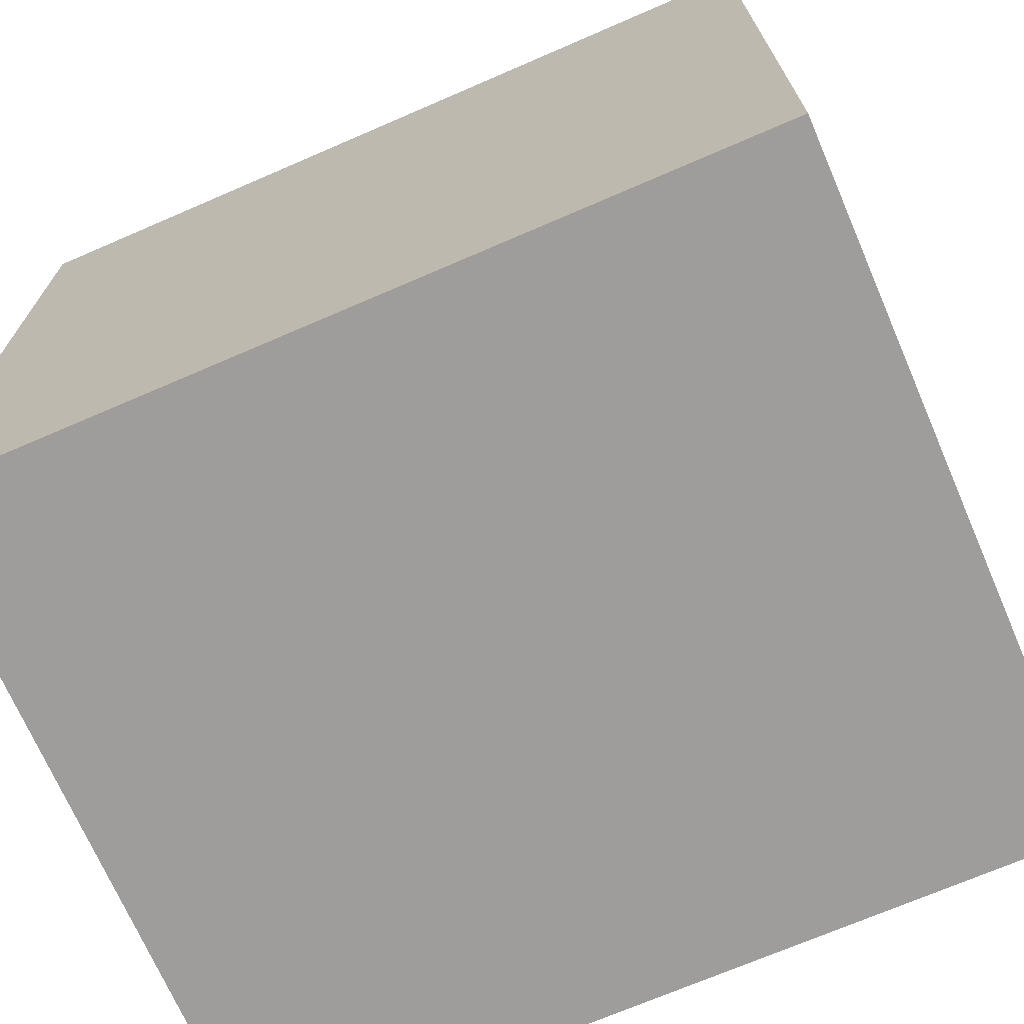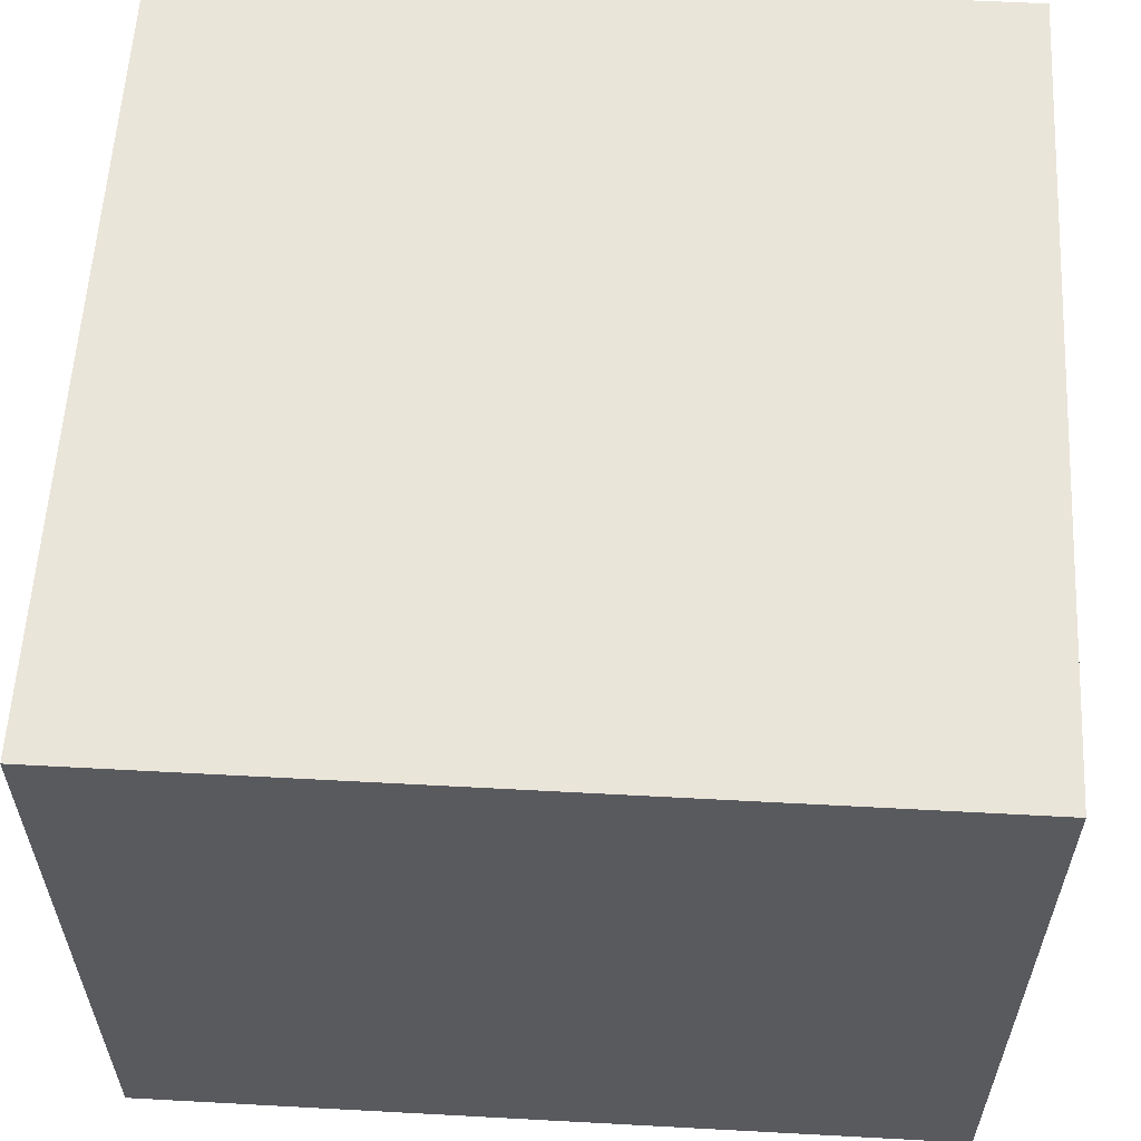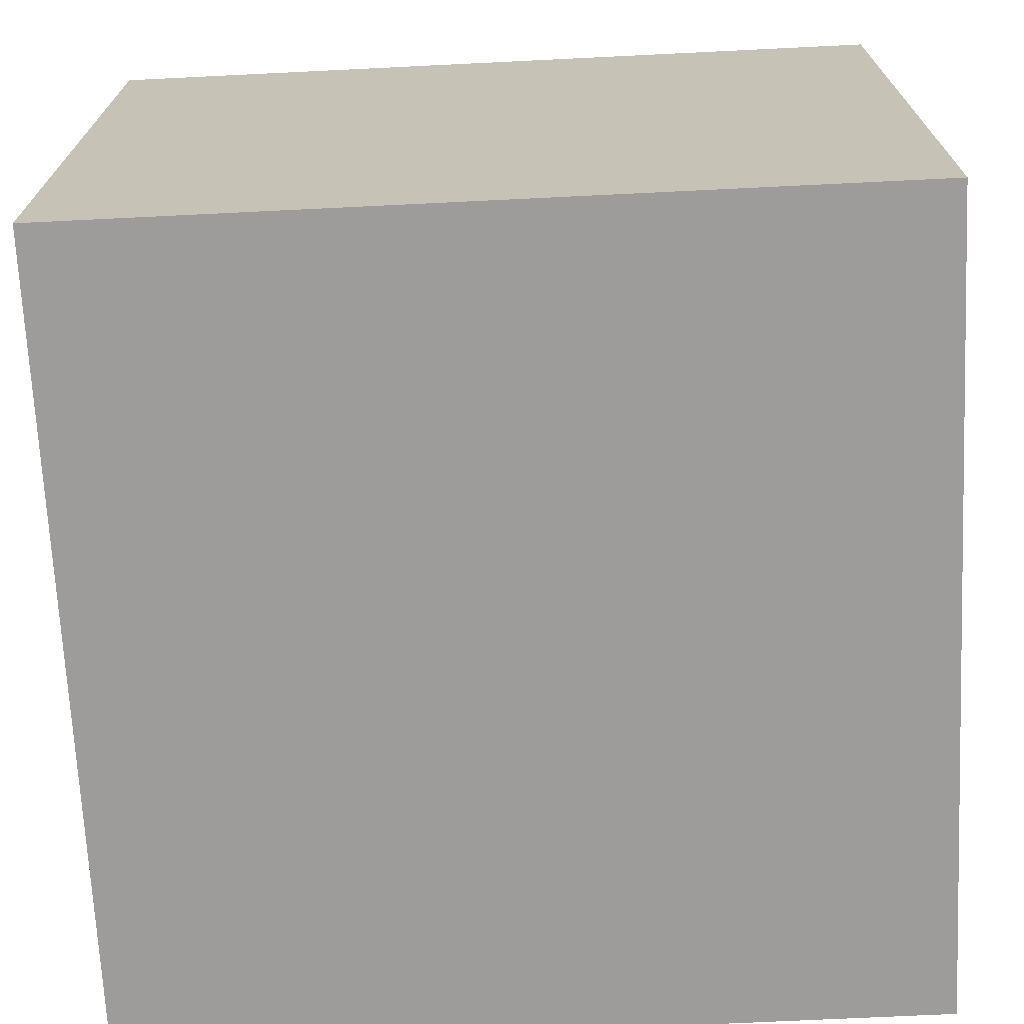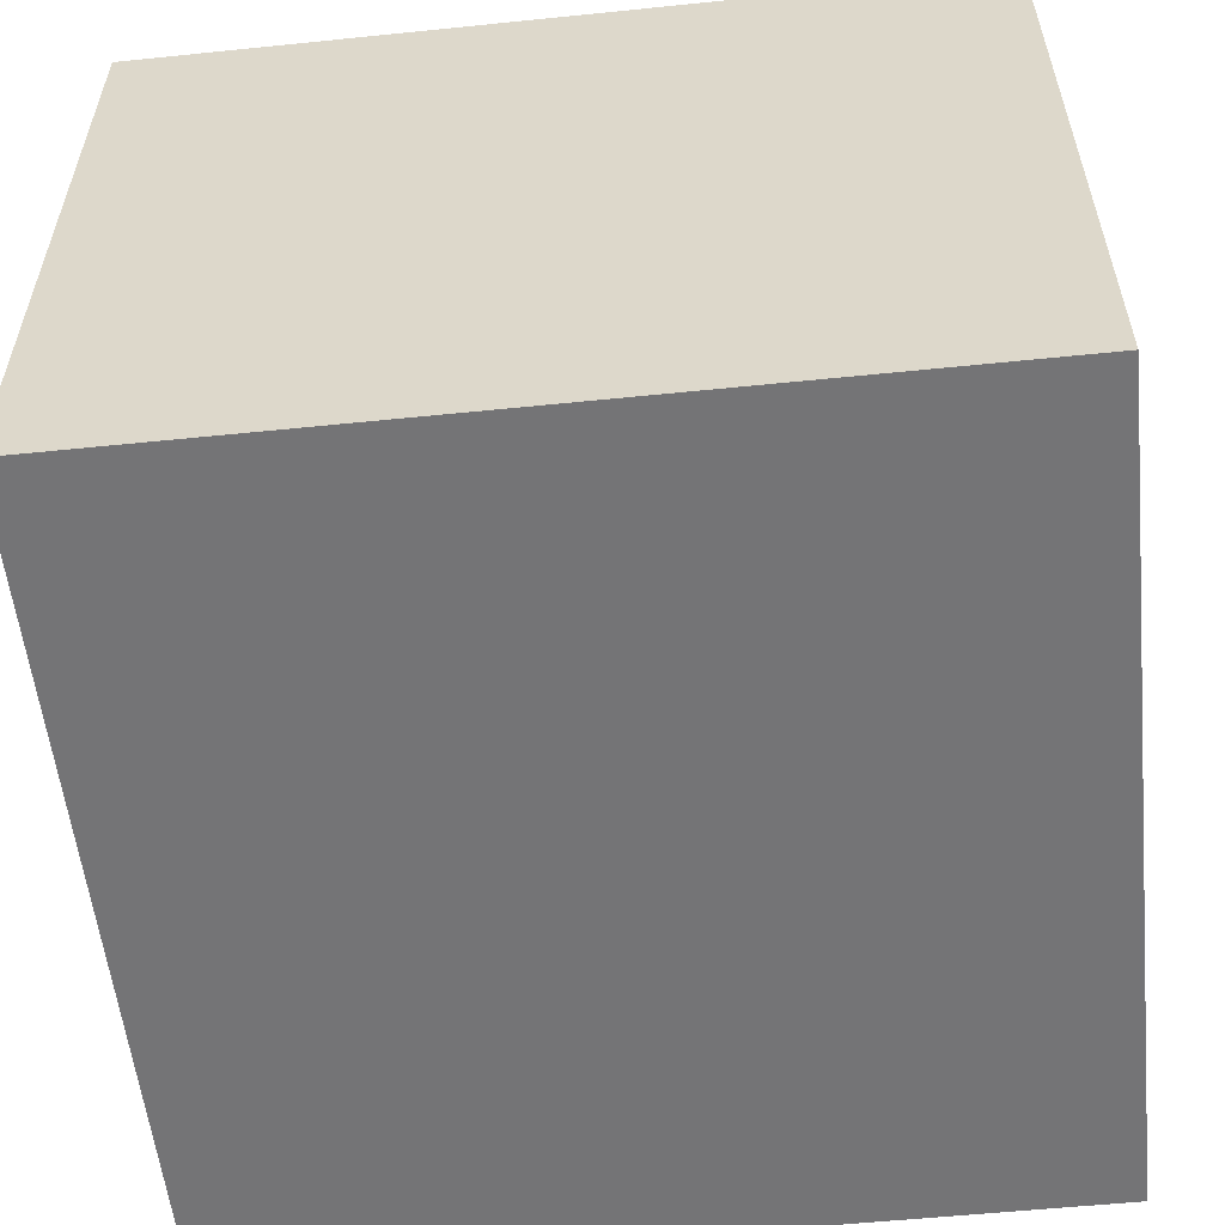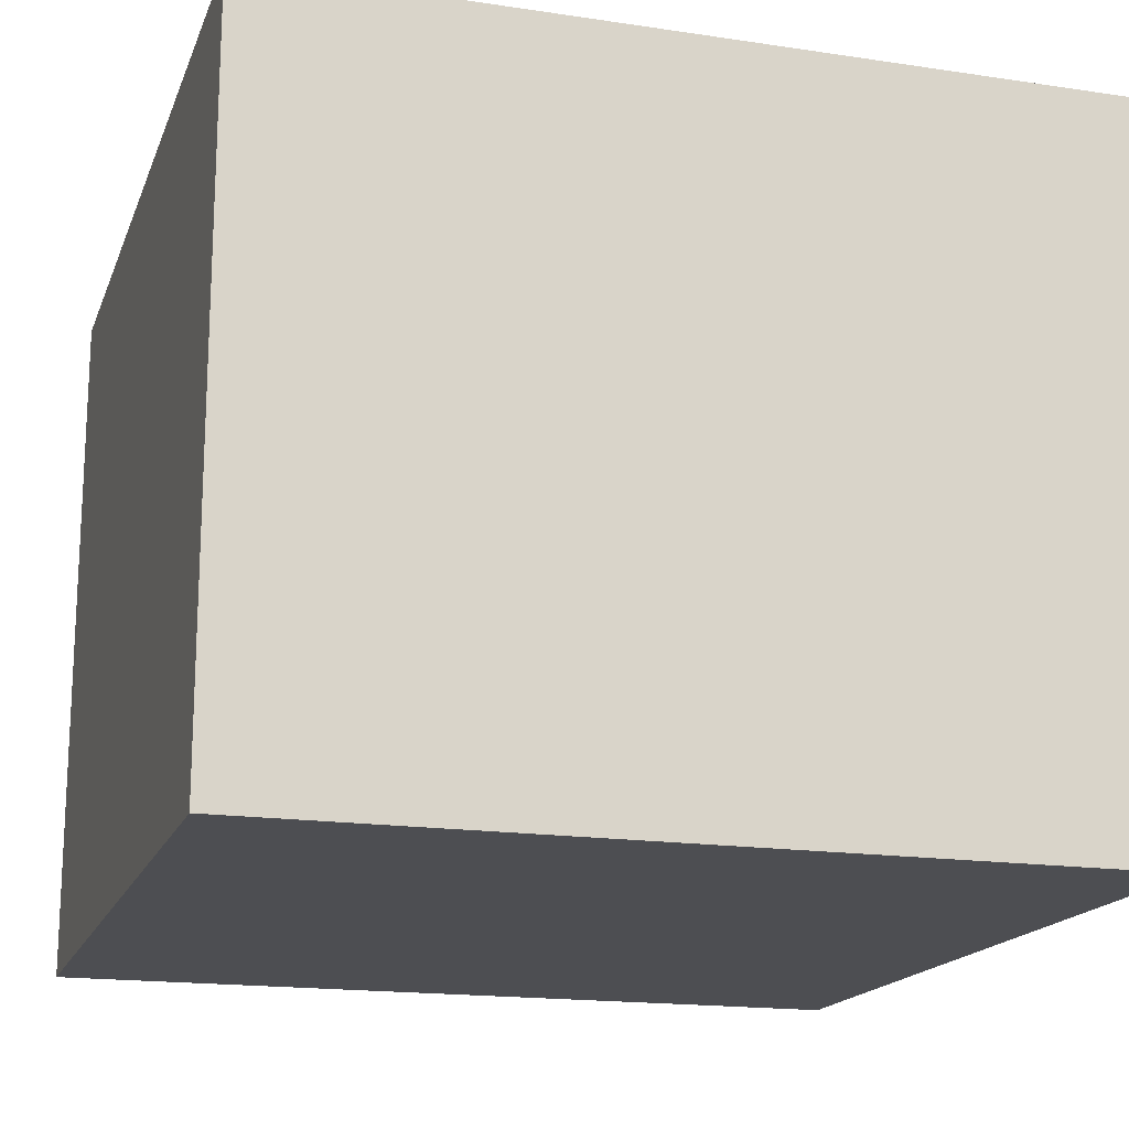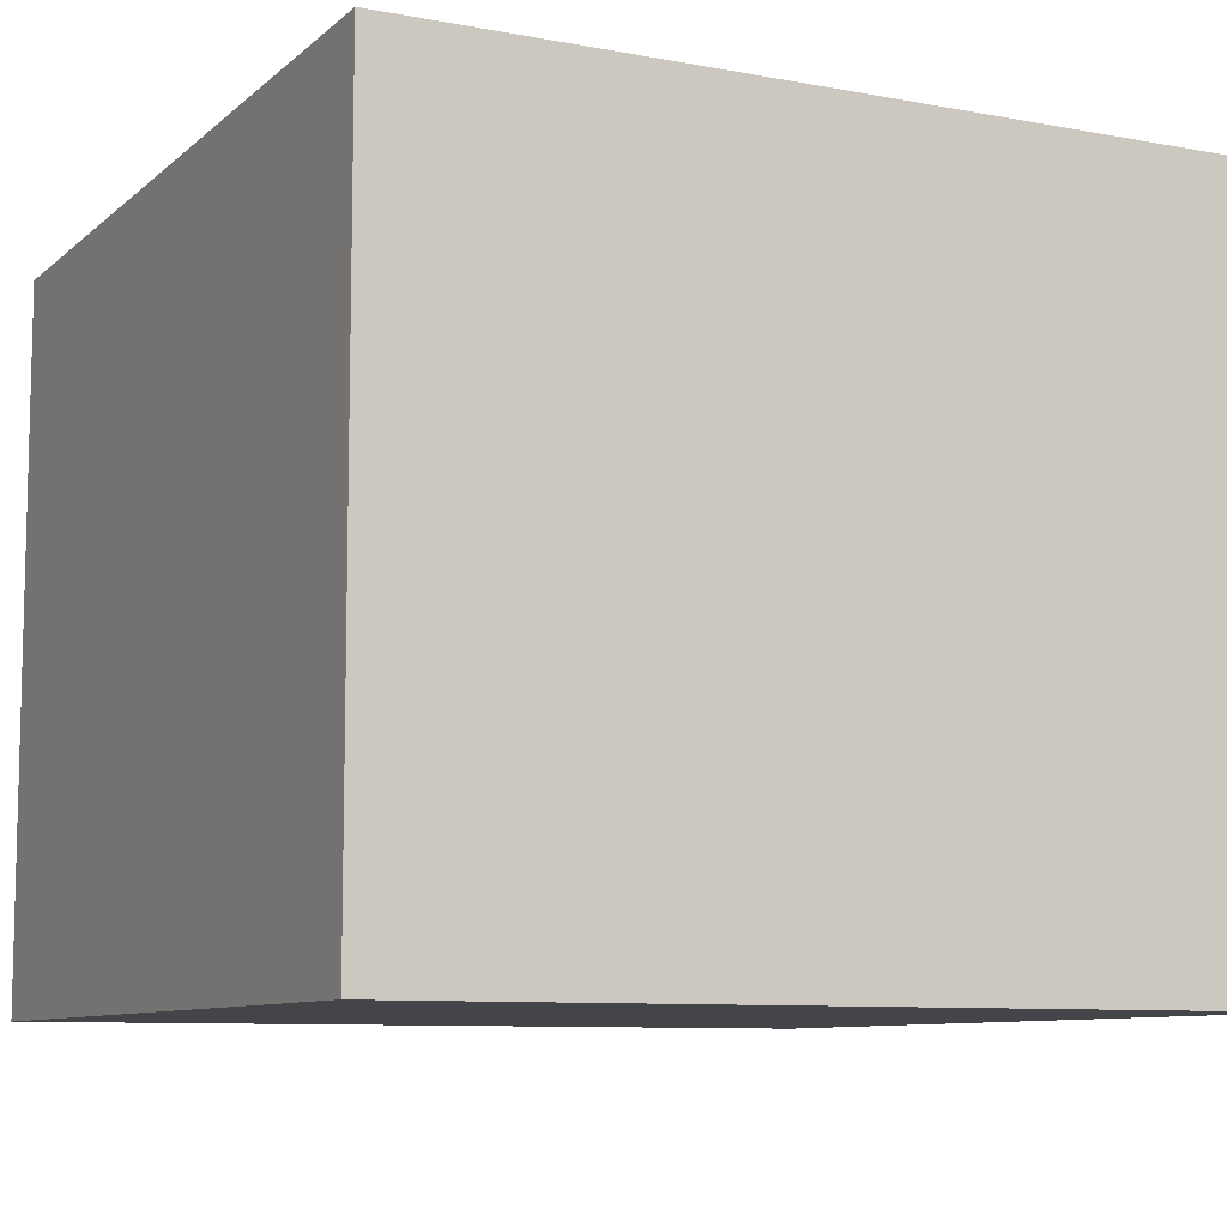
<metadata>
{"format":"obj","ext":"obj","renderer":"f3d","projection":"perspective","resolution":1024,"background":"white","views":[{"elev":-70.7,"azim":-156.6,"up":"+Y"},{"elev":58.4,"azim":3.2,"up":"+Z"},{"elev":-70.2,"azim":2.8,"up":"+Z"},{"elev":-56.3,"azim":-83.9,"up":"+Z"},{"elev":-17.2,"azim":-106.7,"up":"+Z"},{"elev":-8.9,"azim":153.4,"up":"+Z"}]}
</metadata>
<code>
g g001v001_m
v -0.2281 0.2719 0.3507
v -0.2281 0.7281 0.3507
v 0.2281 0.7281 0.3507
v 0.2281 0.2719 0.3507
v -0.5 1 -0.5
v -0.5 0 -0.5
v 0.5 0 -0.5
v 0.5 1 -0.5
v -0.405 1 0.2588
v -0.405 1 -0.405
v 0.405 1 -0.405
v 0.405 1 0.2588
v -0.5 0.09505 0.2588
v -0.5 0.09505 -0.405
v -0.5 0.905 -0.405
v -0.5 0.905 0.2588
v 0.405 0 0.2588
v 0.405 0 -0.405
v -0.405 0 -0.405
v -0.405 0 0.2588
v 0.5 0.905 0.2588
v 0.5 0.905 -0.405
v 0.5 0.09505 -0.405
v 0.5 0.09505 0.2588
v 0.5 1 0.3507
v -0.2281 0.7281 0.3507
v -0.5 1 0.3507
v 0.2281 0.7281 0.3507
v -0.2281 0.2719 0.3507
v 0.5 0 0.3507
v -0.5 0 0.3507
v 0.2281 0.2719 0.3507
v 0.5 0 -0.5
v 0.5 0.905 -0.405
v 0.5 1 -0.5
v 0.5 0.09505 -0.405
v 0.5 0.905 0.2588
v 0.5 0 0.3507
v 0.5 1 0.3507
v 0.5 0.09505 0.2588
v -0.5 0 -0.5
v 0.405 0 -0.405
v 0.5 0 -0.5
v -0.405 0 -0.405
v 0.405 0 0.2588
v -0.5 0 0.3507
v 0.5 0 0.3507
v -0.405 0 0.2588
v -0.5 1 -0.5
v -0.5 0.09505 -0.405
v -0.5 0 -0.5
v -0.5 0.905 -0.405
v -0.5 0.09505 0.2588
v -0.5 1 0.3507
v -0.5 0 0.3507
v -0.5 0.905 0.2588
v 0.5 1 -0.5
v -0.405 1 -0.405
v -0.5 1 -0.5
v 0.405 1 -0.405
v -0.405 1 0.2588
v 0.5 1 0.3507
v -0.5 1 0.3507
v 0.405 1 0.2588
g g001v001_m_0
f 3 2 1
f 4 3 1
f 7 6 5
f 8 7 5
f 11 10 9
f 12 11 9
f 15 14 13
f 16 15 13
f 19 18 17
f 20 19 17
f 23 22 21
f 24 23 21
f 27 26 25
f 26 28 25
f 29 26 27
f 25 28 30
f 31 29 27
f 28 32 30
f 32 29 31
f 30 32 31
f 35 34 33
f 34 36 33
f 37 34 35
f 33 36 38
f 39 37 35
f 36 40 38
f 40 37 39
f 38 40 39
f 43 42 41
f 42 44 41
f 45 42 43
f 41 44 46
f 47 45 43
f 44 48 46
f 48 45 47
f 46 48 47
f 51 50 49
f 50 52 49
f 53 50 51
f 49 52 54
f 55 53 51
f 52 56 54
f 56 53 55
f 54 56 55
f 59 58 57
f 58 60 57
f 61 58 59
f 57 60 62
f 63 61 59
f 60 64 62
f 64 61 63
f 62 64 63

</code>
